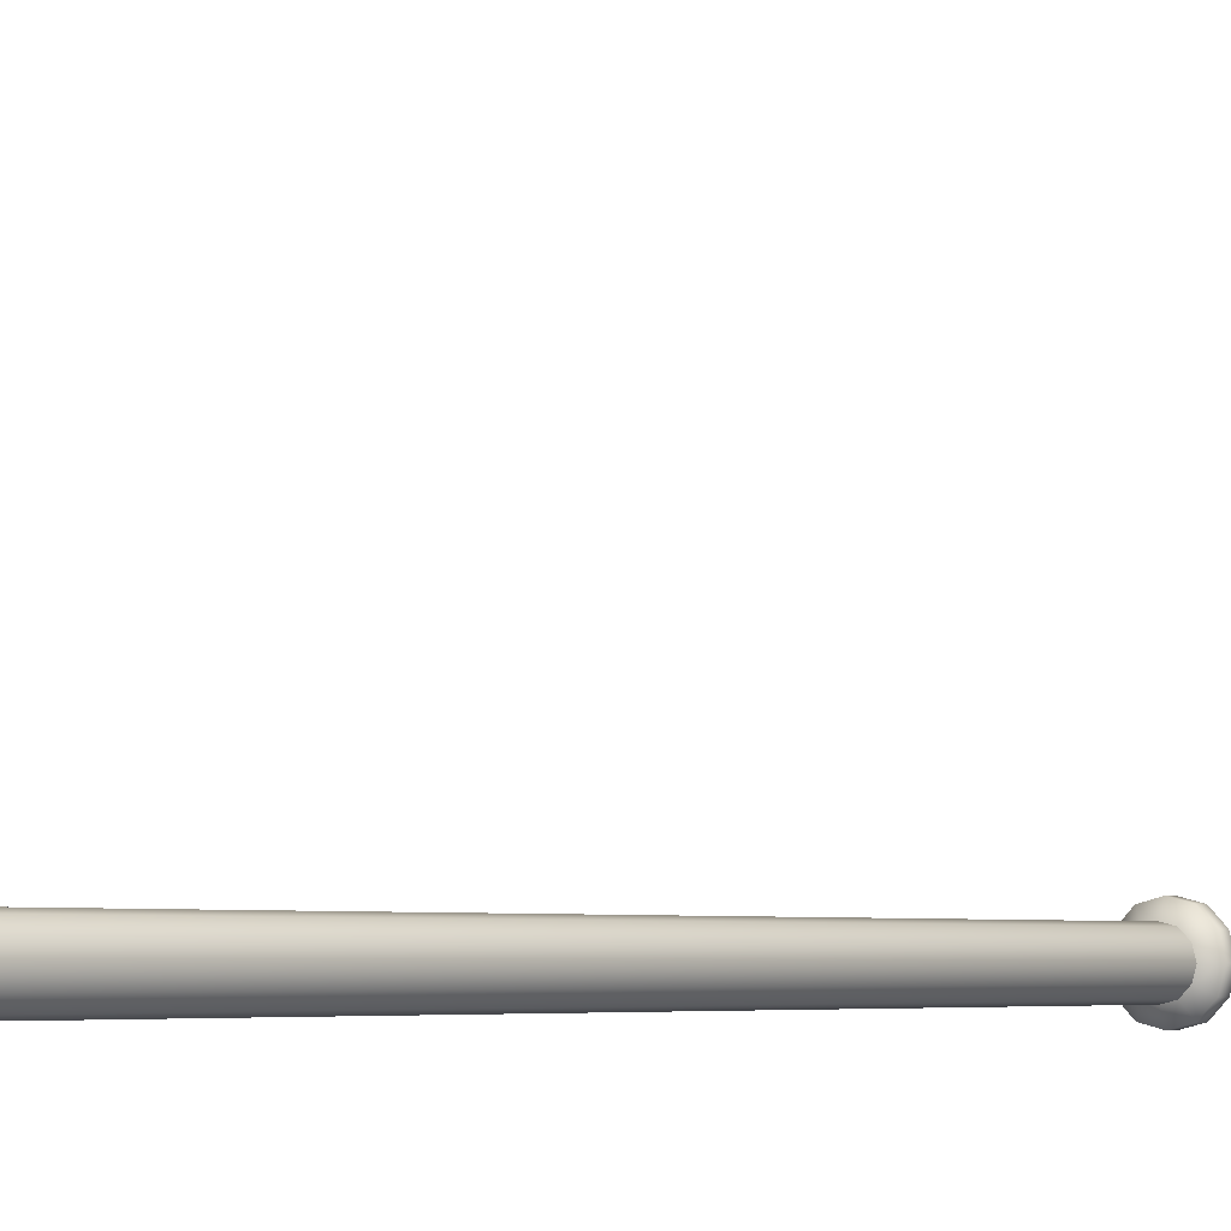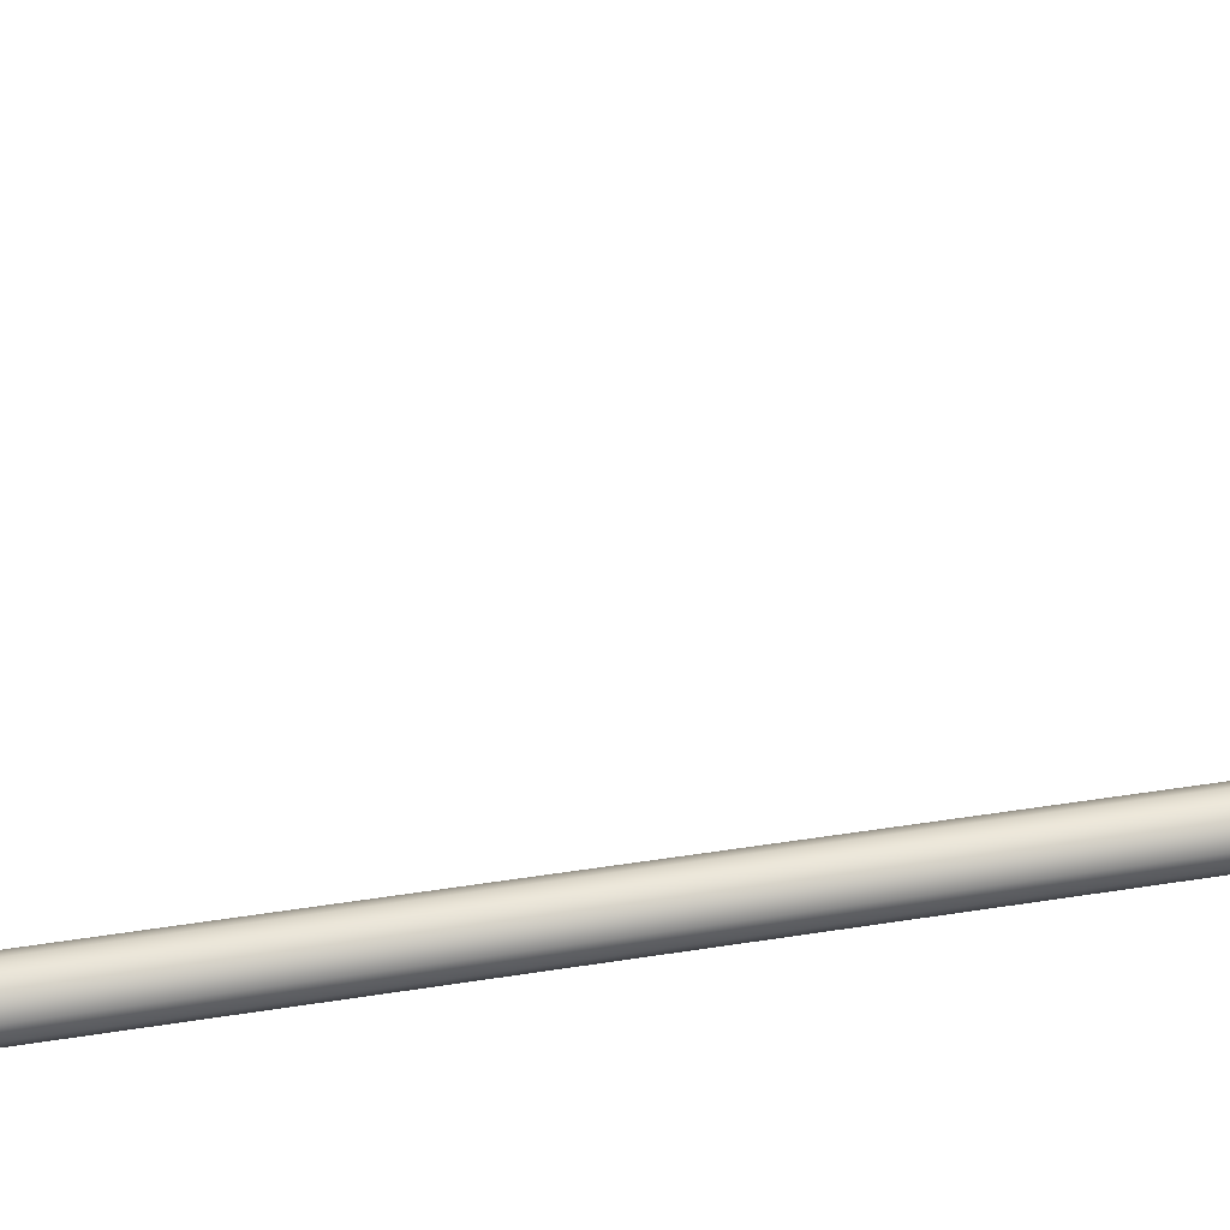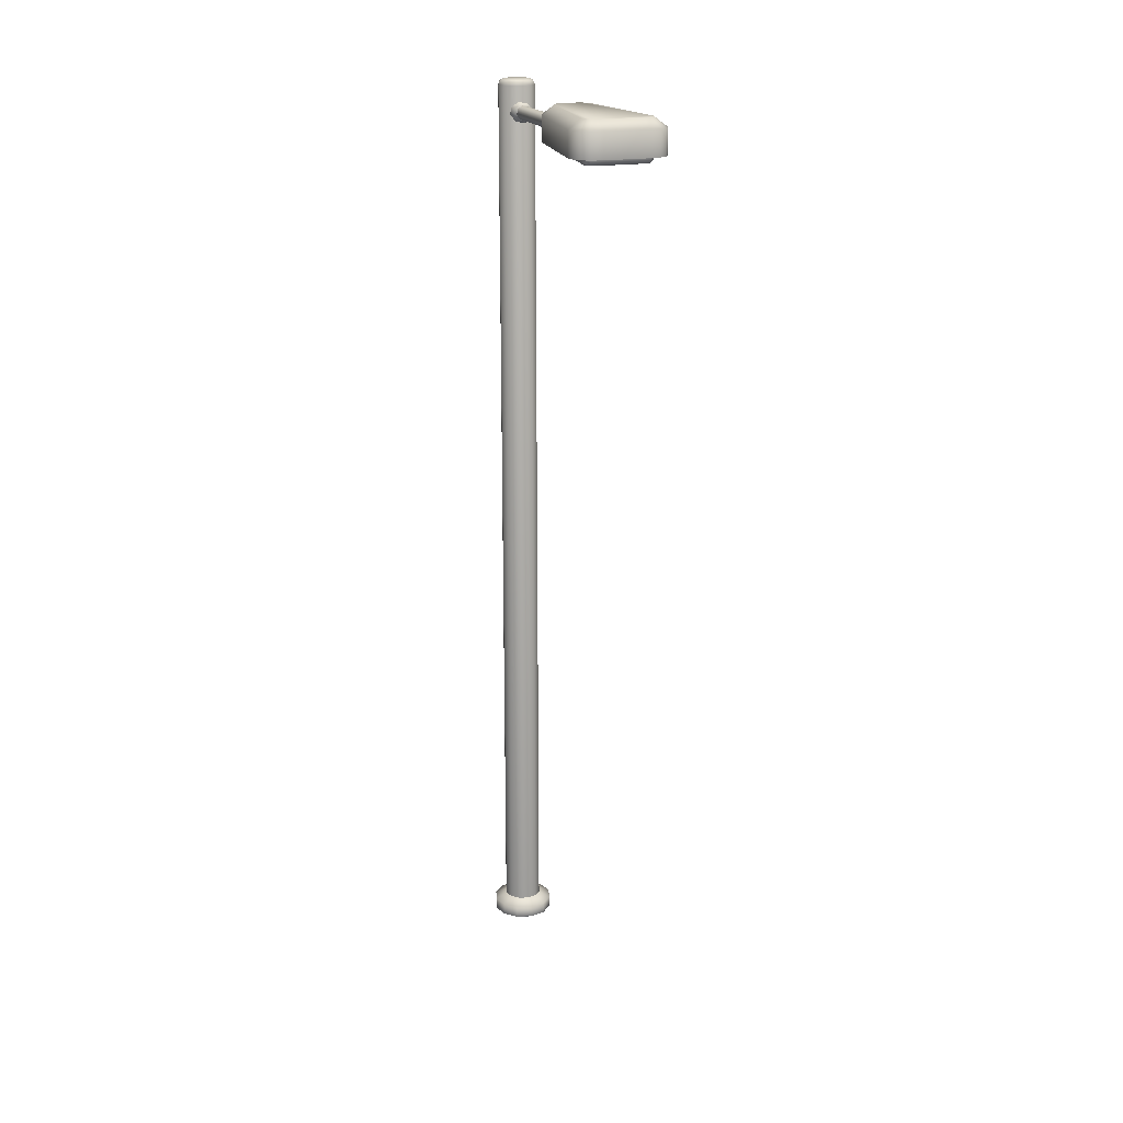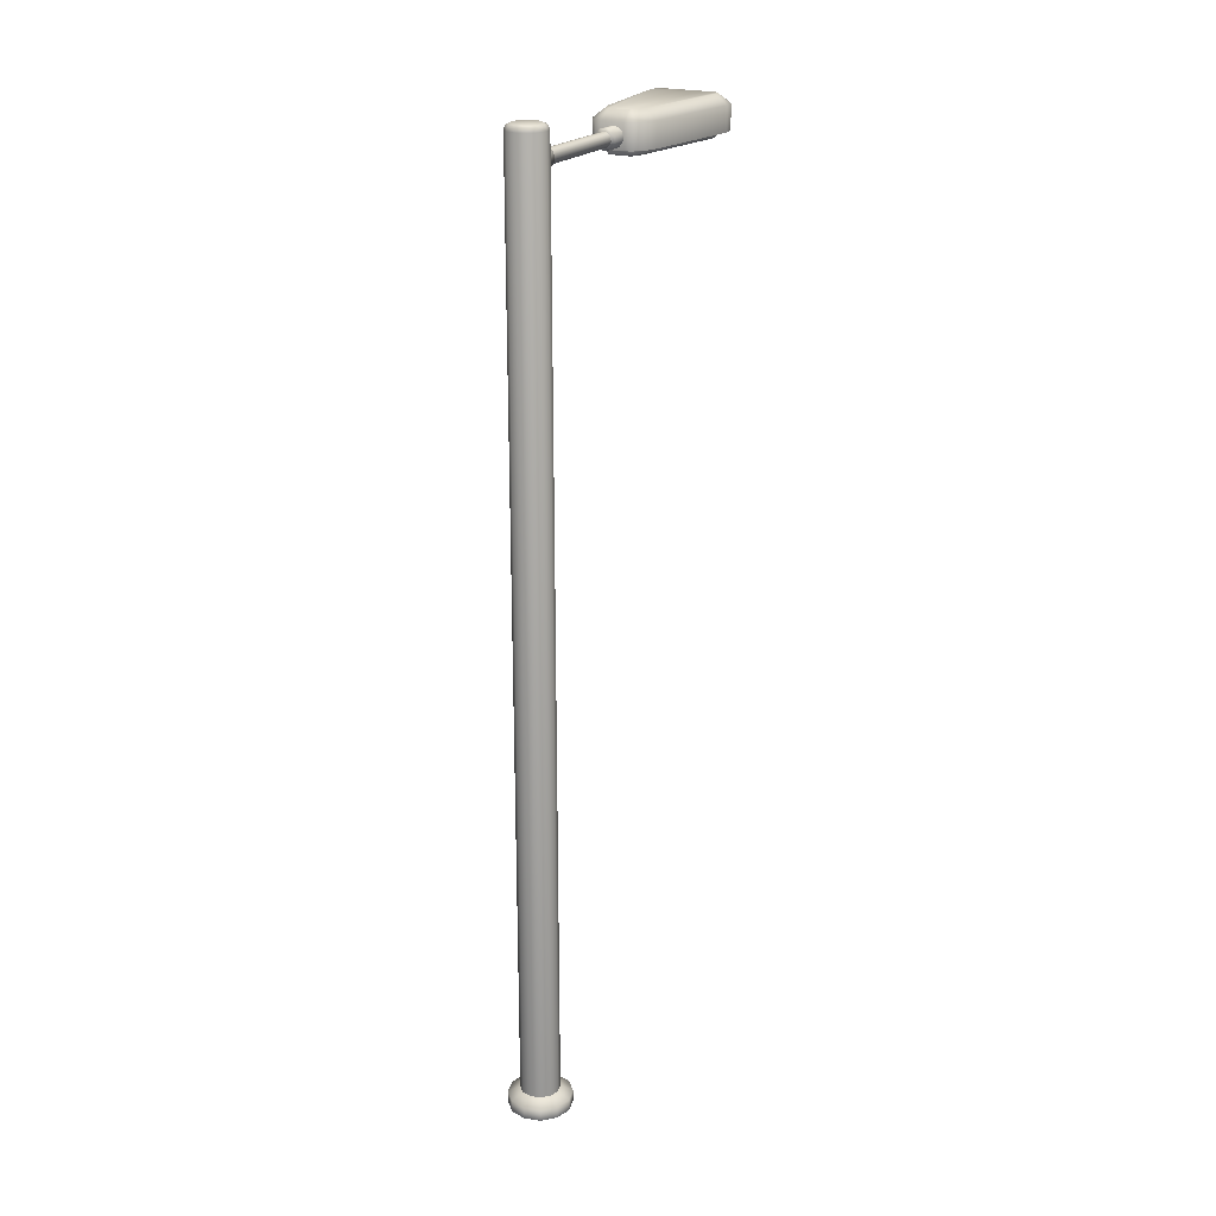
<metadata>
{"format":"obj","ext":"obj","renderer":"f3d","projection":"perspective","resolution":1024,"background":"white","views":[{"elev":-4.0,"azim":-145.5,"up":"+Z"},{"elev":27.1,"azim":-105.3,"up":"+Z"},{"elev":19.4,"azim":-19.5,"up":"+Y"},{"elev":21.8,"azim":-151.7,"up":"+Y"}]}
</metadata>
<code>
v  0.108 6.327 1.072
v  -0.0295 6.327 1.072
v  -0.0408 6.327 1.075
v  -0.051 6.327 1.084
v  -0.07 6.327 1.116
v  -0.0883 6.327 1.173
v  -0.1878 6.327 1.921
v  -0.1828 6.327 1.966
v  -0.1721 6.327 1.984
v  -0.1529 6.327 1.996
v  -0.1027 6.327 2.003
v  0.1812 6.327 2.003
v  0.2314 6.327 1.996
v  0.2505 6.327 1.984
v  0.2613 6.327 1.966
v  0.2663 6.327 1.921
v  0.1193 6.327 1.075
v  0.1294 6.327 1.084
v  0.1485 6.327 1.116
v  0.1668 6.327 1.173
v  0.1184 6.097 0.9887
v  -0.0399 6.097 0.9887
v  -0.0399 6.263 0.9887
v  0.1184 6.263 0.9887
v  -0.1697 6.097 1.155
v  -0.2715 6.097 1.92
v  -0.2715 6.263 1.92
v  -0.1697 6.263 1.155
v  -0.1086 6.097 2.086
v  0.1871 6.097 2.086
v  0.1871 6.263 2.086
v  -0.1086 6.263 2.086
v  0.35 6.097 1.92
v  0.2482 6.097 1.155
v  0.2482 6.263 1.155
v  0.35 6.263 1.92
v  -0.0808 6.263 0.9991
v  -0.0808 6.097 0.9991
v  0.1592 6.097 0.9991
v  0.1592 6.263 0.9991
v  -0.2634 6.263 1.993
v  -0.2634 6.097 1.993
v  0.2598 6.263 2.076
v  0.2598 6.097 2.076
v  -0.116 6.263 1.03
v  -0.116 6.097 1.03
v  -0.1463 6.263 1.082
v  -0.1463 6.097 1.082
v  0.1945 6.097 1.03
v  0.1945 6.263 1.03
v  0.2248 6.097 1.082
v  0.2248 6.263 1.082
v  -0.2331 6.263 2.045
v  -0.2331 6.097 2.045
v  -0.1814 6.263 2.076
v  -0.1814 6.097 2.076
v  0.3116 6.263 2.045
v  0.3116 6.097 2.045
v  0.3419 6.263 1.993
v  0.3419 6.097 1.993
v  0.2663 6.097 1.921
v  0.1668 6.097 1.173
v  0.2613 6.097 1.966
v  0.2505 6.097 1.984
v  0.2314 6.097 1.996
v  0.1812 6.097 2.003
v  -0.1027 6.097 2.003
v  -0.1529 6.097 1.996
v  -0.1721 6.097 1.984
v  -0.1828 6.097 1.966
v  -0.1878 6.097 1.921
v  -0.0883 6.097 1.173
v  -0.07 6.097 1.116
v  -0.051 6.097 1.084
v  -0.0408 6.097 1.075
v  -0.0295 6.097 1.072
v  0.108 6.097 1.072
v  0.1193 6.097 1.075
v  0.1294 6.097 1.084
v  0.1485 6.097 1.116
v  -0.037 6.161 0.0649
v  -0.0072 6.116 0.0649
v  -0.0072 6.116 0.173
v  -0.037 6.161 0.173
v  0.0453 6.106 0.0649
v  0.0453 6.106 0.173
v  0.0899 6.136 0.0649
v  0.0899 6.136 0.173
v  0.1003 6.188 0.0649
v  0.1003 6.188 0.173
v  0.0706 6.233 0.0649
v  0.0706 6.233 0.173
v  0.018 6.243 0.0649
v  0.018 6.243 0.173
v  -0.0265 6.213 0.0649
v  -0.0265 6.213 0.173
v  -0.0173 6.165 0.1857
v  0.0039 6.133 0.1857
v  0.0039 6.133 0.8709
v  -0.0173 6.165 0.8709
v  0.0414 6.125 0.1857
v  0.0414 6.125 0.8709
v  0.0733 6.147 0.1857
v  0.0733 6.147 0.8709
v  0.0807 6.184 0.1857
v  0.0807 6.184 0.8709
v  0.0595 6.216 0.1857
v  0.0595 6.216 0.8709
v  0.0219 6.223 0.1857
v  0.0219 6.223 0.8709
v  -0.0099 6.202 0.1857
v  -0.0099 6.202 0.8709
v  -0.0072 6.116 1.084
v  -0.037 6.161 1.084
v  -0.037 6.161 0.8836
v  -0.0072 6.116 0.8836
v  0.0453 6.106 1.084
v  0.0453 6.106 0.8836
v  0.0899 6.136 1.084
v  0.0899 6.136 0.8836
v  0.1003 6.188 1.084
v  0.1003 6.188 0.8836
v  0.0706 6.233 1.084
v  0.0706 6.233 0.8836
v  0.018 6.243 1.084
v  0.018 6.243 0.8836
v  -0.0265 6.213 1.084
v  -0.0265 6.213 0.8836
v  -0.1743 -0.0001 -0
v  -0.1432 -0.0001 0.1077
v  -0.1432 0.0785 0.1077
v  -0.1743 0.0785 -0
v  -0.0655 -0.0001 0.1885
v  -0.0655 0.0785 0.1885
v  0.0434 -0.0001 0.2154
v  0.0434 0.0785 0.2155
v  0.1522 -0.0001 0.1885
v  0.1522 0.0785 0.1885
v  0.2299 -0.0001 0.1077
v  0.23 0.0785 0.1077
v  0.261 -0.0001 0
v  0.2611 0.0785 0
v  0.2299 -0.0001 -0.1077
v  0.23 0.0785 -0.1077
v  0.1522 -0.0001 -0.1885
v  0.1522 0.0785 -0.1885
v  0.0434 -0.0001 -0.2154
v  0.0434 0.0785 -0.2155
v  -0.0655 -0.0001 -0.1885
v  -0.0655 0.0785 -0.1885
v  -0.1432 -0.0001 -0.1077
v  -0.1432 0.0785 -0.1077
v  0.0434 -0.0032 -0.2138
v  0.1514 -0.0032 -0.1871
v  0.2285 -0.0032 -0.1069
v  0.2285 -0.0032 0.1069
v  0.1514 -0.0032 0.1871
v  0.0434 -0.0032 0.2138
v  -0.0646 -0.0032 0.1871
v  -0.1418 -0.0032 0.1069
v  0.2594 -0.0032 0
v  -0.0646 -0.0032 -0.1871
v  -0.1727 -0.0032 -0
v  -0.1418 -0.0032 -0.1069
v  -0.0218 6.349 0.1152
v  -0.0683 6.349 0.0669
v  -0.0714 0.1197 0.0662
v  -0.0236 0.1197 0.1159
v  0.1085 6.349 0.1152
v  0.0434 6.349 0.1313
v  0.0434 0.1197 0.1325
v  0.1103 0.1197 0.1159
v  0.1736 6.349 0.0025
v  0.155 6.349 0.0669
v  0.1581 0.1197 0.0662
v  0.1772 0.1197 0
v  0.1085 6.349 -0.1101
v  0.155 6.349 -0.0619
v  0.1581 0.1197 -0.0662
v  0.1103 0.1197 -0.1159
v  -0.0218 6.349 -0.1101
v  0.0434 6.349 -0.1262
v  0.0434 0.1197 -0.1325
v  -0.0236 0.1197 -0.1159
v  -0.0683 6.349 -0.0619
v  -0.0714 0.1197 -0.0662
v  -0.0905 0.1197 -0
v  -0.0869 6.349 0.0025
v  -0.0016 6.389 0.0802
v  0.0434 6.389 0.0913
v  0.0434 6.391 0.0025
v  -0.0336 6.389 0.0469
v  0.0883 6.389 0.0802
v  0.1204 6.389 0.0469
v  0.1332 6.389 0.0025
v  0.1204 6.389 -0.0418
v  0.0883 6.389 -0.0751
v  0.0434 6.389 -0.0862
v  -0.0016 6.389 -0.0751
v  -0.0336 6.389 -0.0418
v  -0.0465 6.389 0.0025
v  -0.0157 6.378 0.1047
v  -0.0579 6.378 0.0609
v  0.1024 6.378 0.1047
v  0.0434 6.378 0.1193
v  0.1615 6.378 0.0025
v  0.1446 6.378 0.0609
v  0.1024 6.378 -0.0996
v  0.1446 6.378 -0.0558
v  -0.0157 6.378 -0.0996
v  0.0434 6.378 -0.1142
v  -0.0747 6.378 0.0025
v  -0.0579 6.378 -0.0558
v  0.1342 6.053 1.181
v  0.2328 6.053 1.921
v  0.229 6.053 1.955
v  0.2261 6.053 1.96
v  0.22 6.053 1.964
v  0.1788 6.053 1.97
v  -0.1004 6.053 1.97
v  -0.1415 6.053 1.964
v  -0.1476 6.053 1.96
v  -0.1505 6.053 1.955
v  -0.1543 6.053 1.921
v  -0.0558 6.053 1.181
v  -0.0392 6.053 1.129
v  -0.026 6.053 1.101
v  -0.0262 6.053 1.1
v  0.1177 6.053 1.129
v  0.1045 6.053 1.101
v  0.1047 6.053 1.1
v  0.1668 6.069 1.173
v  0.1668 6.098 1.173
v  0.2663 6.098 1.921
v  0.2663 6.069 1.921
v  0.2613 6.098 1.966
v  0.2613 6.069 1.966
v  0.2505 6.098 1.984
v  0.2505 6.069 1.984
v  0.2314 6.098 1.996
v  0.2314 6.069 1.996
v  0.1812 6.098 2.003
v  0.1812 6.069 2.003
v  -0.1027 6.098 2.003
v  -0.1027 6.069 2.003
v  -0.1529 6.098 1.996
v  -0.1529 6.069 1.996
v  -0.1721 6.098 1.984
v  -0.1721 6.069 1.984
v  -0.1828 6.098 1.966
v  -0.1828 6.069 1.966
v  -0.1878 6.098 1.921
v  -0.1878 6.069 1.921
v  -0.0883 6.098 1.173
v  -0.0883 6.069 1.173
v  -0.07 6.098 1.116
v  -0.07 6.069 1.116
v  -0.051 6.098 1.084
v  -0.051 6.069 1.084
v  -0.0295 6.098 1.072
v  -0.0295 6.069 1.072
v  0.108 6.098 1.072
v  0.108 6.069 1.072
v  0.1294 6.098 1.084
v  0.1294 6.069 1.084
v  0.1485 6.098 1.116
v  0.1485 6.069 1.116
v  0.1505 6.053 1.177
v  0.2495 6.053 1.921
v  0.2451 6.053 1.961
v  0.2383 6.053 1.972
v  0.2257 6.053 1.98
v  0.18 6.053 1.986
v  -0.1015 6.053 1.986
v  -0.1472 6.053 1.98
v  -0.1598 6.053 1.972
v  -0.1667 6.053 1.961
v  -0.171 6.053 1.921
v  -0.0721 6.053 1.177
v  -0.0547 6.053 1.123
v  -0.0405 6.053 1.092
v  -0.0281 6.053 1.083
v  0.1065 6.053 1.083
v  0.1189 6.053 1.092
v  0.1332 6.053 1.123
g BigLamp
f 1 2 3
f 1 3 4
f 1 4 5
f 1 5 6
f 6 7 8
f 6 8 9
f 6 9 10
f 6 10 11
f 1 6 11
f 11 12 13
f 11 13 14
f 11 14 15
f 11 15 16
f 1 11 16
f 17 1 16
f 18 17 16
f 19 18 16
f 20 19 16
f 21 22 23
f 23 24 21
f 25 26 27
f 27 28 25
f 29 30 31
f 31 32 29
f 33 34 35
f 35 36 33
f 37 23 22
f 22 38 37
f 39 21 24
f 24 40 39
f 41 27 26
f 26 42 41
f 43 31 30
f 30 44 43
f 45 37 38
f 38 46 45
f 47 45 46
f 46 48 47
f 28 47 48
f 48 25 28
f 49 39 40
f 40 50 49
f 51 49 50
f 50 52 51
f 34 51 52
f 52 35 34
f 53 41 42
f 42 54 53
f 55 53 54
f 54 56 55
f 32 55 56
f 56 29 32
f 57 43 44
f 44 58 57
f 59 57 58
f 58 60 59
f 36 59 60
f 60 33 36
f 34 33 61
f 61 62 34
f 33 60 63
f 63 61 33
f 60 58 64
f 64 63 60
f 58 44 65
f 65 64 58
f 44 30 66
f 66 65 44
f 30 29 67
f 67 66 30
f 29 56 68
f 68 67 29
f 56 54 69
f 69 68 56
f 54 42 70
f 70 69 54
f 42 26 71
f 71 70 42
f 26 25 72
f 72 71 26
f 25 48 73
f 73 72 25
f 48 46 74
f 74 73 48
f 46 38 75
f 75 74 46
f 38 22 76
f 76 75 38
f 22 21 77
f 77 76 22
f 21 39 78
f 78 77 21
f 39 49 79
f 79 78 39
f 49 51 80
f 80 79 49
f 51 34 62
f 62 80 51
f 24 23 2
f 2 1 24
f 23 37 3
f 3 2 23
f 37 45 4
f 4 3 37
f 45 47 5
f 5 4 45
f 47 28 6
f 6 5 47
f 28 27 7
f 7 6 28
f 27 41 8
f 8 7 27
f 41 53 9
f 9 8 41
f 53 55 10
f 10 9 53
f 55 32 11
f 11 10 55
f 32 31 12
f 12 11 32
f 31 43 13
f 13 12 31
f 43 57 14
f 14 13 43
f 57 59 15
f 15 14 57
f 59 36 16
f 16 15 59
f 36 35 20
f 20 16 36
f 35 52 19
f 19 20 35
f 52 50 18
f 18 19 52
f 50 40 17
f 17 18 50
f 40 24 1
f 1 17 40
f 81 82 83
f 83 84 81
f 82 85 86
f 86 83 82
f 85 87 88
f 88 86 85
f 87 89 90
f 90 88 87
f 89 91 92
f 92 90 89
f 91 93 94
f 94 92 91
f 93 95 96
f 96 94 93
f 95 81 84
f 84 96 95
f 97 98 99
f 99 100 97
f 98 101 102
f 102 99 98
f 101 103 104
f 104 102 101
f 103 105 106
f 106 104 103
f 106 105 107
f 107 108 106
f 107 109 110
f 110 108 107
f 109 111 112
f 112 110 109
f 111 97 100
f 100 112 111
f 113 114 115
f 115 116 113
f 117 113 116
f 116 118 117
f 119 117 118
f 118 120 119
f 121 119 120
f 120 122 121
f 123 121 122
f 122 124 123
f 125 123 124
f 124 126 125
f 127 125 126
f 126 128 127
f 114 127 128
f 128 115 114
f 111 96 84
f 84 97 111
f 109 94 96
f 96 111 109
f 107 92 94
f 94 109 107
f 107 105 90
f 90 92 107
f 103 88 90
f 90 105 103
f 101 86 88
f 88 103 101
f 98 83 86
f 86 101 98
f 97 84 83
f 83 98 97
f 100 99 116
f 116 115 100
f 99 102 118
f 118 116 99
f 102 104 120
f 120 118 102
f 104 106 122
f 122 120 104
f 106 108 124
f 124 122 106
f 108 110 126
f 126 124 108
f 110 112 128
f 128 126 110
f 112 100 115
f 115 128 112
f 129 130 131
f 131 132 129
f 130 133 134
f 134 131 130
f 133 135 136
f 136 134 133
f 135 137 138
f 138 136 135
f 137 139 140
f 140 138 137
f 139 141 142
f 142 140 139
f 141 143 144
f 144 142 141
f 143 145 146
f 146 144 143
f 145 147 148
f 148 146 145
f 147 149 150
f 150 148 147
f 149 151 152
f 152 150 149
f 151 129 132
f 132 152 151
f 153 154 155
f 156 157 158
f 158 159 160
f 156 158 160
f 161 156 160
f 155 161 160
f 153 155 160
f 162 153 160
f 160 163 164
f 162 160 164
f 165 166 167
f 167 168 165
f 169 170 171
f 171 172 169
f 173 174 175
f 175 176 173
f 177 178 179
f 179 180 177
f 181 182 183
f 183 184 181
f 185 186 187
f 187 188 185
f 187 167 166
f 166 188 187
f 171 170 165
f 165 168 171
f 175 174 169
f 169 172 175
f 179 178 173
f 173 176 179
f 183 182 177
f 177 180 183
f 186 185 181
f 181 184 186
f 189 190 191
f 191 192 189
f 190 193 194
f 194 191 190
f 195 196 191
f 191 194 195
f 196 197 198
f 198 191 196
f 199 200 191
f 191 198 199
f 200 201 192
f 192 191 200
f 165 202 203
f 203 166 165
f 169 204 205
f 205 170 169
f 173 206 207
f 207 174 173
f 177 208 209
f 209 178 177
f 181 210 211
f 211 182 181
f 188 212 213
f 213 185 188
f 188 166 203
f 203 212 188
f 202 189 192
f 192 203 202
f 212 203 192
f 192 201 212
f 170 205 202
f 202 165 170
f 204 193 190
f 190 205 204
f 205 190 189
f 189 202 205
f 174 207 204
f 204 169 174
f 206 195 194
f 194 207 206
f 207 194 193
f 193 204 207
f 178 209 206
f 206 173 178
f 208 197 196
f 196 209 208
f 209 196 195
f 195 206 209
f 182 211 208
f 208 177 182
f 210 199 198
f 198 211 210
f 211 198 197
f 197 208 211
f 185 213 210
f 210 181 185
f 212 201 200
f 200 213 212
f 213 200 199
f 199 210 213
f 132 131 167
f 167 187 132
f 168 134 136
f 136 171 168
f 138 140 175
f 175 172 138
f 142 144 179
f 179 176 142
f 146 148 183
f 183 180 146
f 150 152 186
f 186 184 150
f 160 130 129
f 129 163 160
f 130 160 159
f 159 133 130
f 158 135 133
f 133 159 158
f 135 158 157
f 157 137 135
f 156 139 137
f 137 157 156
f 139 156 161
f 161 141 139
f 155 143 141
f 141 161 155
f 143 155 154
f 154 145 143
f 153 147 145
f 145 154 153
f 147 153 162
f 162 149 147
f 164 151 149
f 149 162 164
f 151 164 163
f 163 129 151
f 134 168 167
f 167 131 134
f 132 187 186
f 186 152 132
f 150 184 183
f 183 148 150
f 146 180 179
f 179 144 146
f 142 176 175
f 175 140 142
f 138 172 171
f 171 136 138
f 214 215 216
f 214 216 217
f 214 217 218
f 214 218 219
f 219 220 221
f 219 221 222
f 219 222 223
f 219 223 224
f 214 219 224
f 224 225 226
f 224 226 227
f 224 227 228
f 214 224 228
f 229 214 228
f 230 229 228
f 231 230 228
f 232 233 234
f 234 235 232
f 235 234 236
f 236 237 235
f 237 236 238
f 238 239 237
f 239 238 240
f 240 241 239
f 241 240 242
f 242 243 241
f 243 242 244
f 244 245 243
f 245 244 246
f 246 247 245
f 247 246 248
f 248 249 247
f 249 248 250
f 250 251 249
f 251 250 252
f 252 253 251
f 253 252 254
f 254 255 253
f 255 254 256
f 256 257 255
f 257 256 258
f 258 259 257
f 259 258 260
f 260 261 259
f 261 260 262
f 262 263 261
f 263 262 264
f 264 265 263
f 265 264 266
f 266 267 265
f 267 266 233
f 233 232 267
f 268 232 235
f 235 269 268
f 269 235 237
f 237 270 269
f 270 237 239
f 239 271 270
f 271 239 241
f 241 272 271
f 272 241 243
f 243 273 272
f 273 243 245
f 245 274 273
f 274 245 247
f 247 275 274
f 275 247 249
f 249 276 275
f 276 249 251
f 251 277 276
f 277 251 253
f 253 278 277
f 278 253 255
f 255 279 278
f 279 255 257
f 257 280 279
f 280 257 259
f 259 281 280
f 281 259 261
f 261 282 281
f 282 261 263
f 263 283 282
f 283 263 265
f 265 284 283
f 284 265 267
f 267 285 284
f 285 267 232
f 232 268 285
f 268 269 215
f 215 214 268
f 269 270 216
f 216 215 269
f 270 271 217
f 217 216 270
f 271 272 218
f 218 217 271
f 272 273 219
f 219 218 272
f 273 274 220
f 220 219 273
f 274 275 221
f 221 220 274
f 275 276 222
f 222 221 275
f 276 277 223
f 223 222 276
f 277 278 224
f 224 223 277
f 278 279 225
f 225 224 278
f 279 280 226
f 226 225 279
f 280 281 227
f 227 226 280
f 281 282 228
f 228 227 281
f 282 283 231
f 231 228 282
f 283 284 230
f 230 231 283
f 284 285 229
f 229 230 284
f 285 268 214
f 214 229 285

</code>
